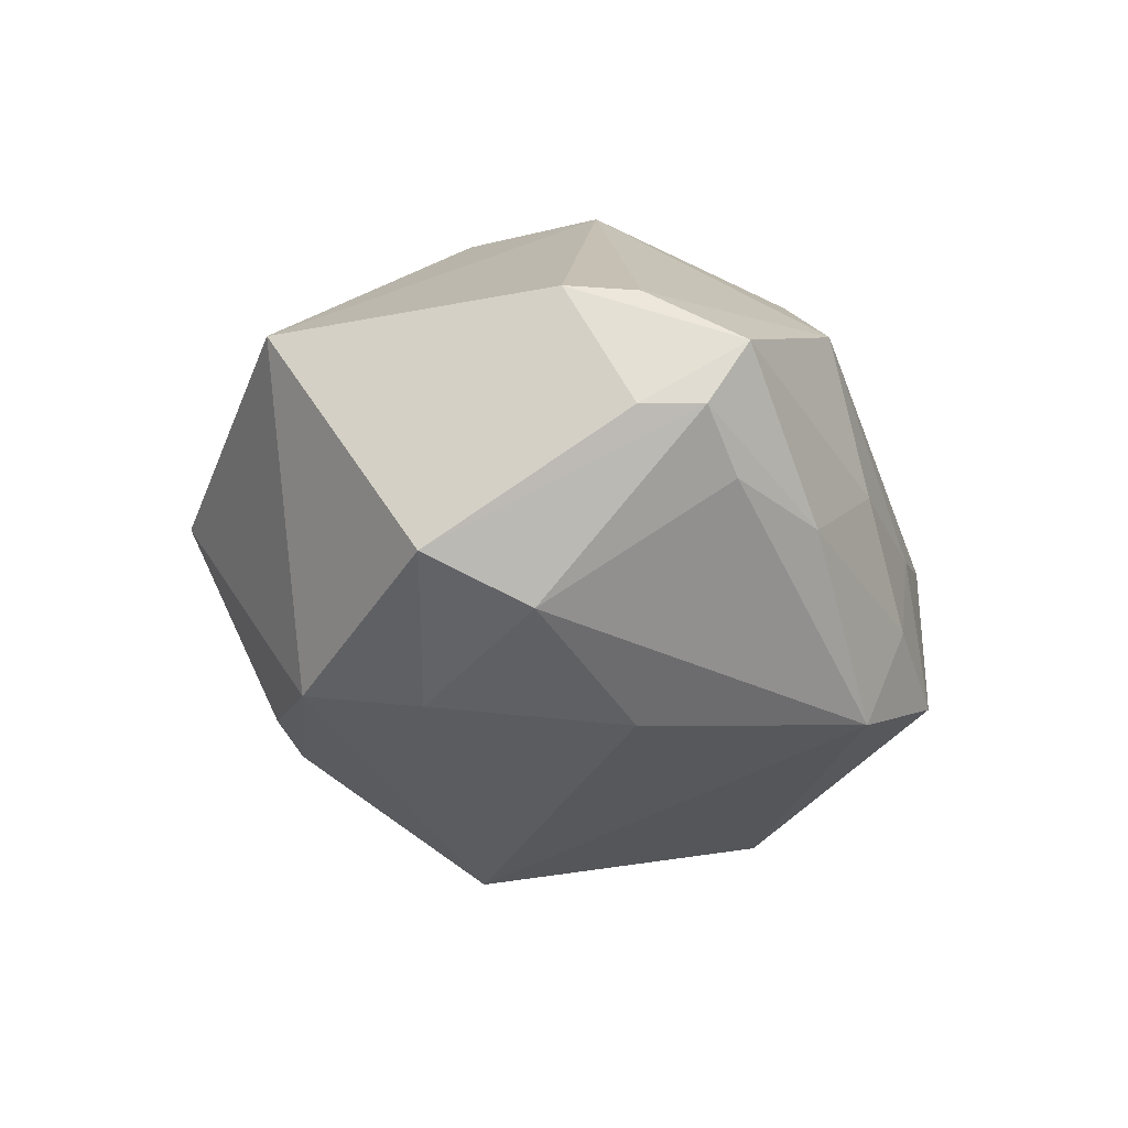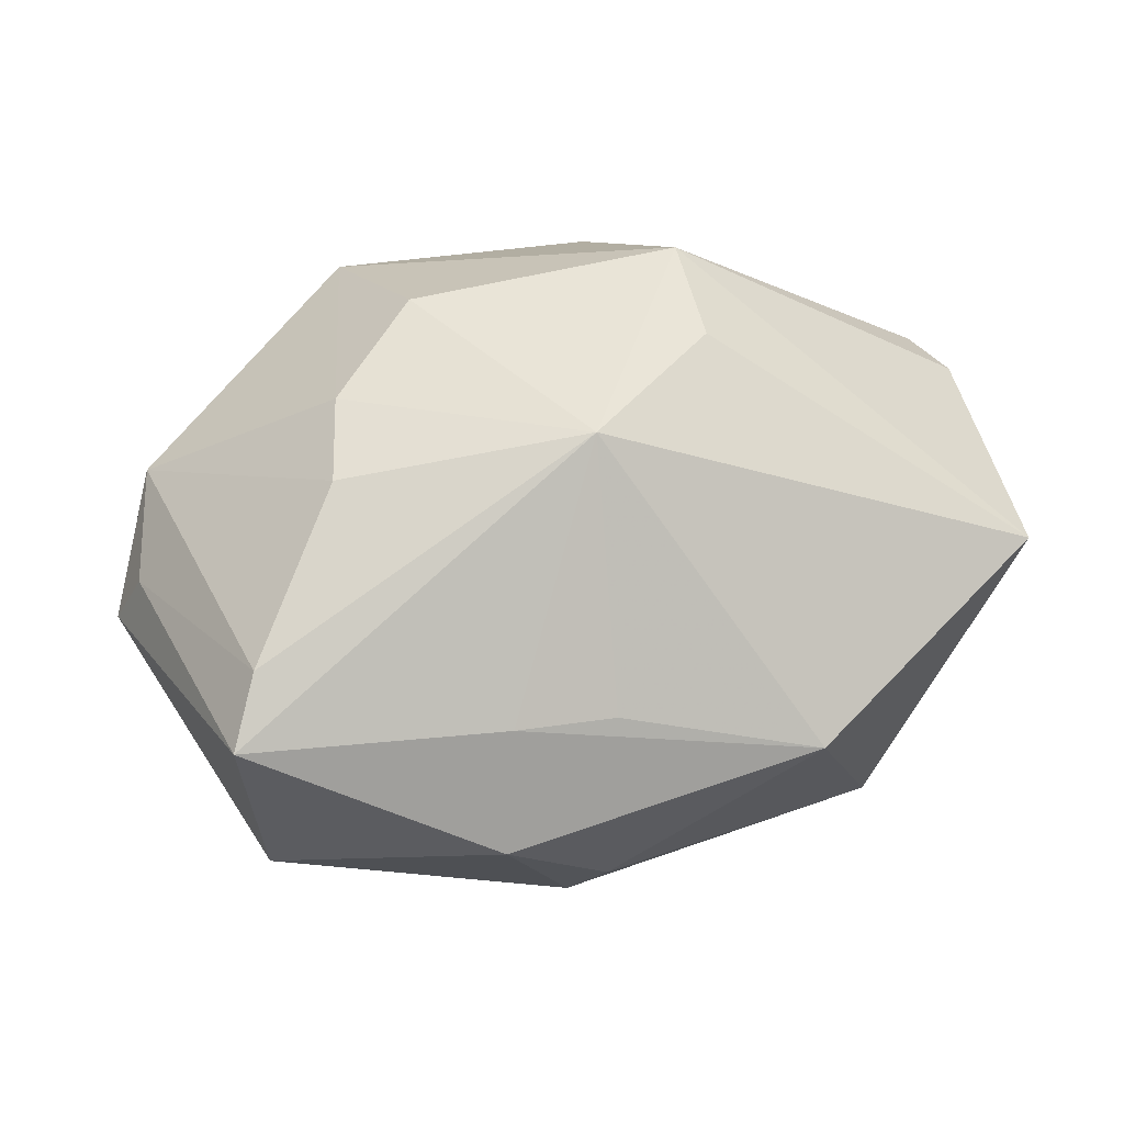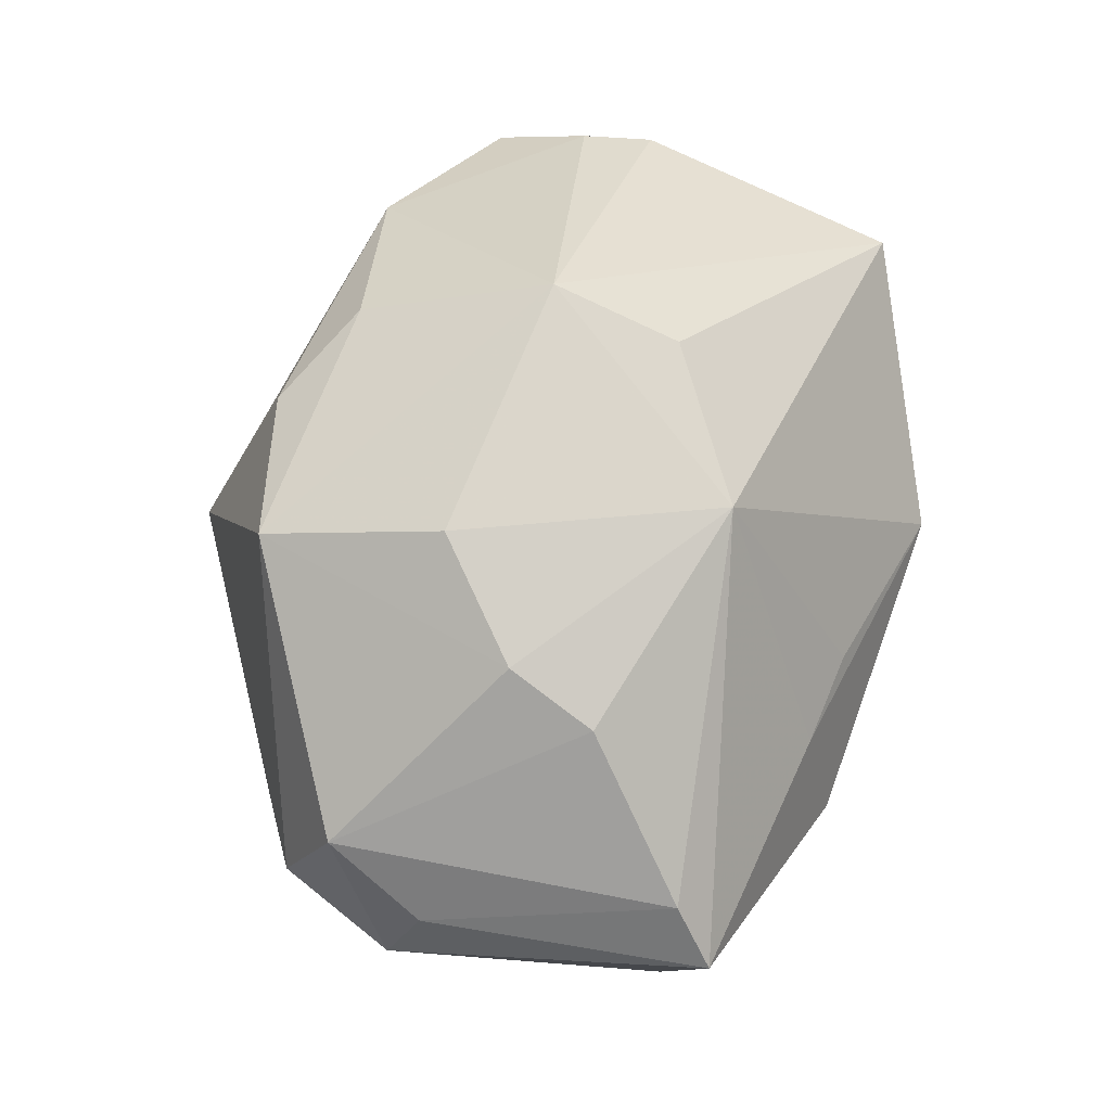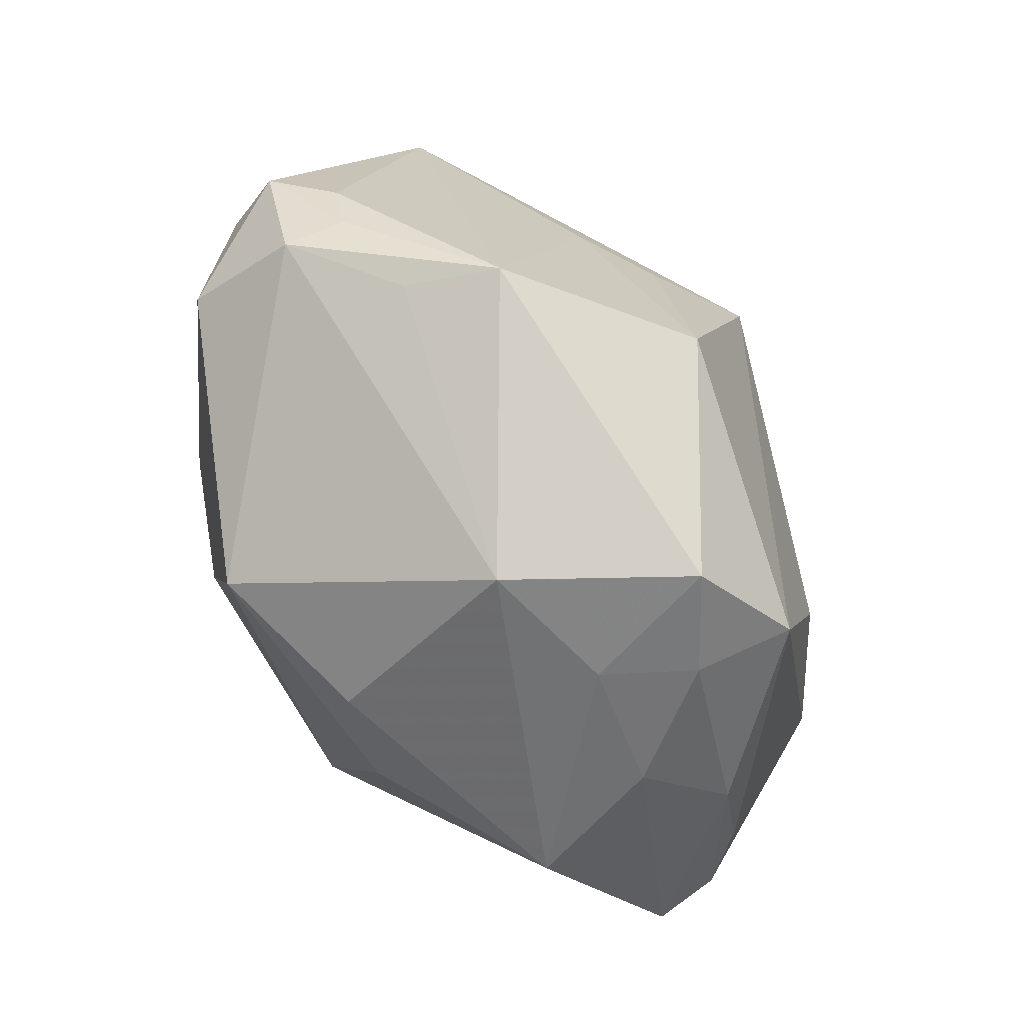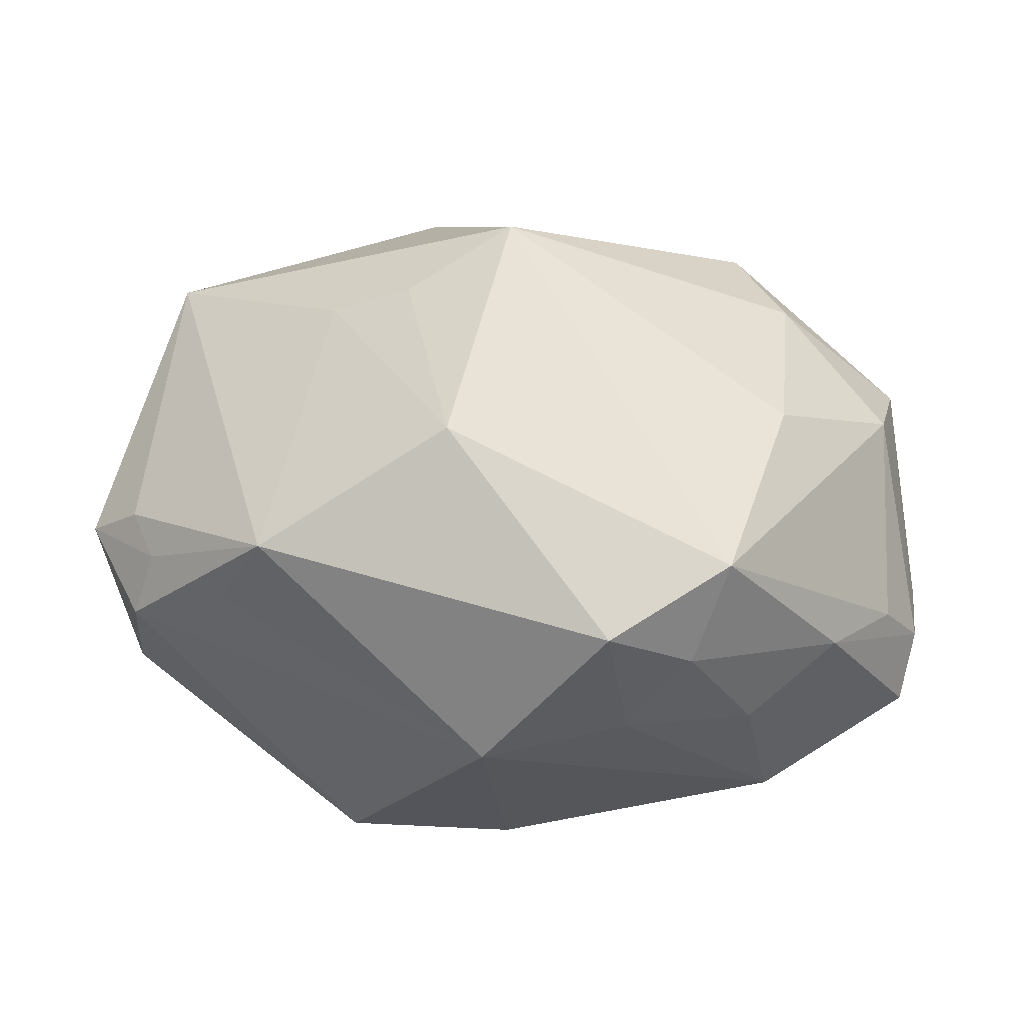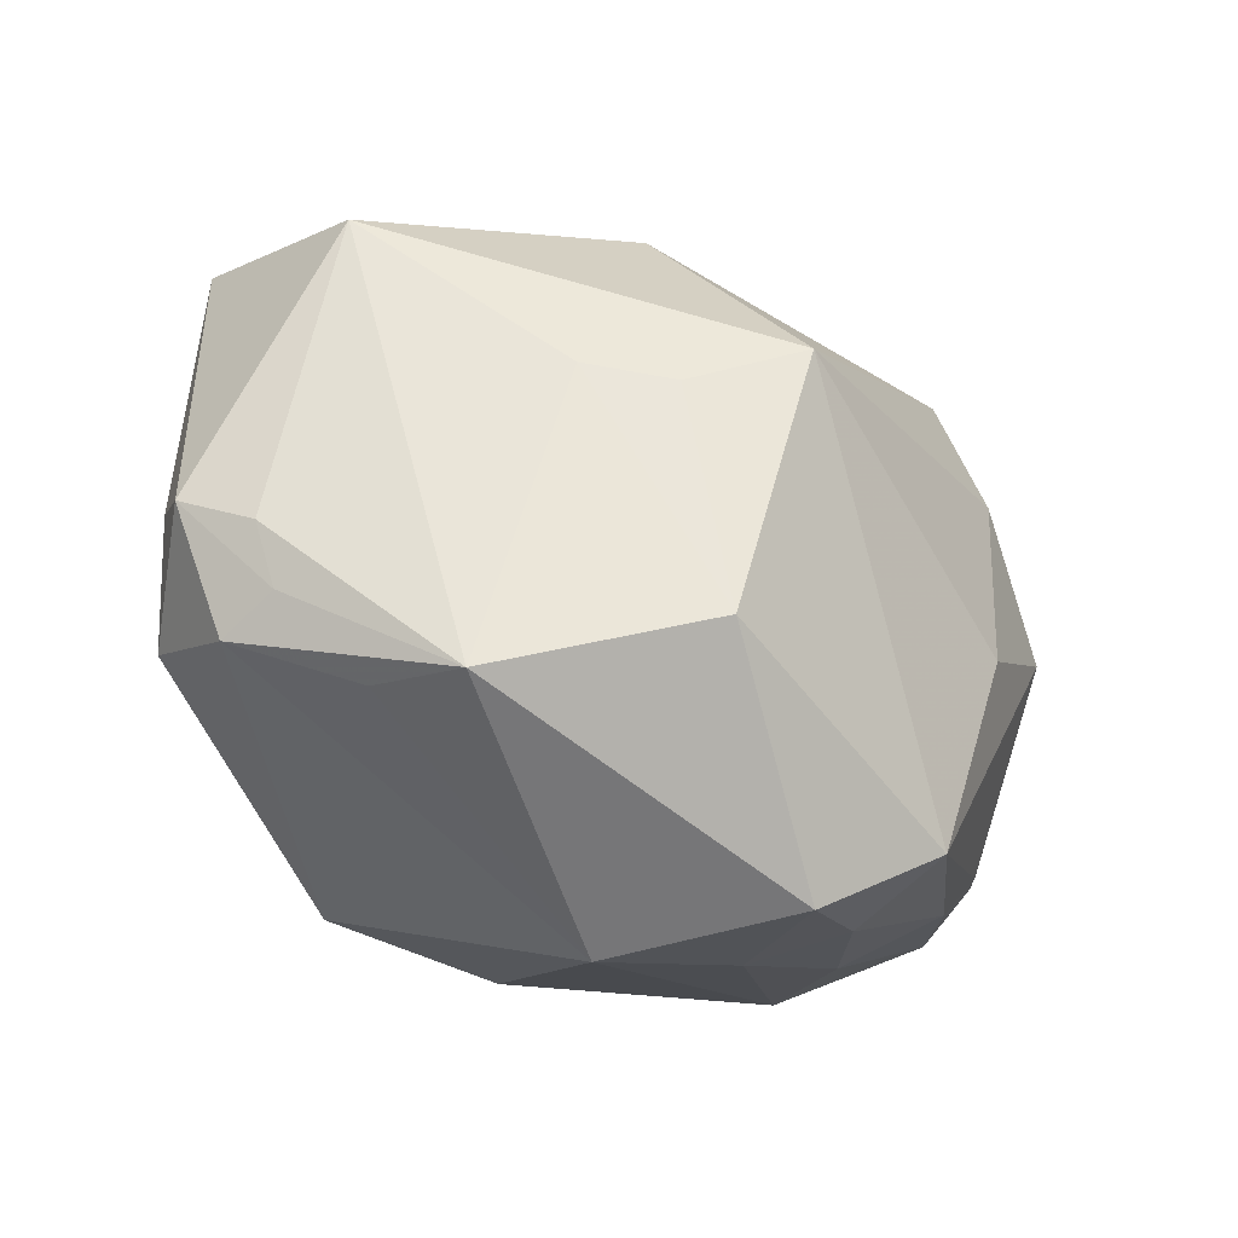
<metadata>
{"format":"obj","ext":"obj","renderer":"f3d","projection":"perspective","resolution":1024,"background":"white","views":[{"elev":-14.8,"azim":-90.6,"up":"+Z"},{"elev":36.4,"azim":158.1,"up":"+Z"},{"elev":65.9,"azim":102.6,"up":"+Z"},{"elev":-75.8,"azim":122.8,"up":"+Y"},{"elev":-47.9,"azim":174.1,"up":"+Y"},{"elev":-35.9,"azim":143.4,"up":"+Y"}]}
</metadata>
<code>
v -0.03982 -0.01454 0.007603
v -0.03977 0.0007808 0.01228
v 0.03945 0.02271 0.005494
v -0.03644 -0.01359 -0.003111
v 0.0256 -0.02338 -0.01517
v 0.01824 0.03067 -0.006315
v -0.02197 -0.02623 -0.0005379
v 0.01058 0.02564 -0.01752
v -0.02987 -0.02076 -0.005639
v 0.0135 0.003114 -0.02572
v 0.02052 0.004281 -0.02153
v -0.01151 -0.002736 0.02986
v -0.009663 -0.02052 0.02167
v -0.01704 -0.02612 -0.01972
v 0.03623 0.01897 0.0107
v 0.02877 -0.02168 -0.006744
v -0.02128 0.02279 -0.01813
v -0.03571 0.002892 -0.01388
v 0.04282 -0.006059 0.0004566
v -0.03843 0.01227 -0.009828
v -0.0146 -0.02989 -0.01095
v -0.000657 -0.02621 0.01864
v 0.00433 0.01675 0.02545
v 0.01449 -0.02344 0.0224
v 0.04095 -0.003229 0.005999
v 0.02553 0.009008 0.02096
v 0.03621 0.01828 -0.01157
v -0.009624 -0.03112 -0.003117
v 0.00761 0.02793 -0.01457
v 0.007356 0.02924 0.004586
v 0.03849 -0.009144 -0.004781
v -0.009307 0.009108 0.02787
v 0.004105 0.00765 -0.03091
v 0.003629 -0.03412 -0.0007246
v 0.01627 0.02765 0.004666
v -0.04063 -0.01092 0.001912
v -0.02533 0.01226 -0.01986
v 0.0374 -0.01205 0.01176
v -0.03472 0.02528 0.009617
v -0.02339 -0.005705 -0.02105
v -0.0261 -0.02265 0.01284
v 0.03751 -0.01687 0.0009513
v -0.04114 -0.005238 0.001702
v 0.02258 0.0009967 0.02383
v 0.009415 -0.01825 -0.02665
v 0.01289 -0.006822 0.02748
v -0.01016 0.03448 -0.0002904
v -0.03881 -0.005744 0.01224
v 0.0362 -0.01455 -0.004414
v -0.006182 -0.03323 -0.01613
f 8 27 33
f 45 5 50
f 31 27 19
f 31 5 27
f 1 7 41
f 27 8 6
f 17 8 33
f 43 20 36
f 20 18 36
f 36 1 43
f 33 27 10
f 10 45 33
f 27 5 11
f 5 45 11
f 11 10 27
f 45 10 11
f 43 1 2
f 2 20 43
f 50 5 34
f 24 34 42
f 12 41 13
f 13 24 12
f 47 6 29
f 29 6 8
f 29 17 47
f 8 17 29
f 27 6 3
f 19 27 3
f 39 17 20
f 20 2 39
f 47 17 39
f 39 23 47
f 39 2 12
f 37 18 20
f 20 17 37
f 37 17 33
f 18 37 40
f 40 37 33
f 12 2 48
f 48 2 1
f 48 41 12
f 48 1 41
f 1 36 9
f 7 1 9
f 9 21 7
f 50 34 28
f 28 21 50
f 7 21 28
f 41 7 28
f 28 34 41
f 49 31 19
f 19 42 49
f 5 31 49
f 49 42 5
f 16 34 5
f 5 42 16
f 16 42 34
f 22 34 24
f 24 13 22
f 41 34 22
f 22 13 41
f 35 6 47
f 35 3 6
f 23 3 35
f 12 23 32
f 32 39 12
f 23 39 32
f 12 24 46
f 46 23 12
f 38 42 19
f 24 42 38
f 4 36 18
f 4 9 36
f 50 21 14
f 21 9 14
f 14 45 50
f 18 40 14
f 33 45 14
f 14 40 33
f 14 4 18
f 9 4 14
f 47 23 30
f 30 35 47
f 23 35 30
f 19 3 25
f 25 38 19
f 15 26 38
f 15 25 3
f 38 25 15
f 15 3 23
f 23 26 15
f 38 26 44
f 44 46 24
f 24 38 44
f 23 46 44
f 44 26 23

</code>
